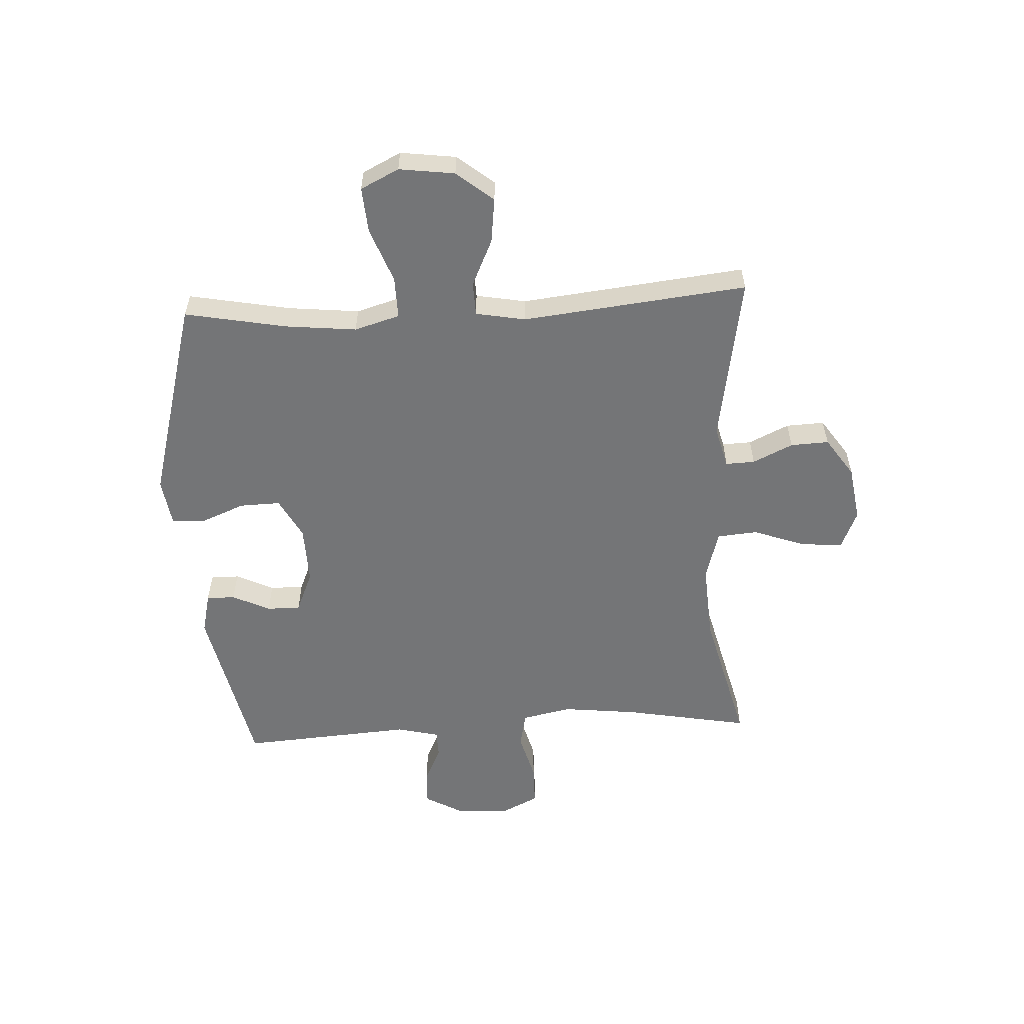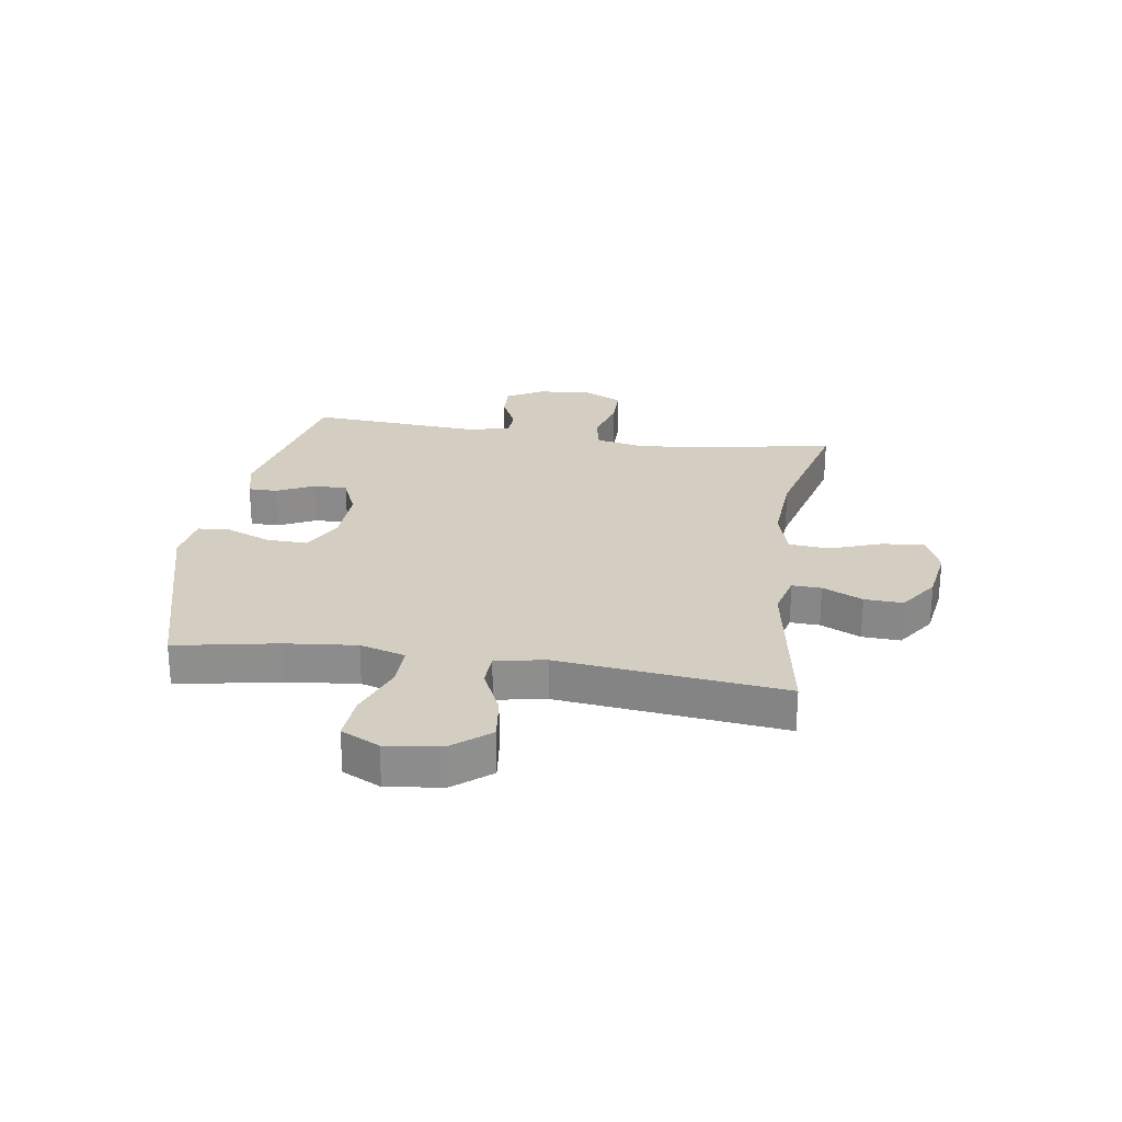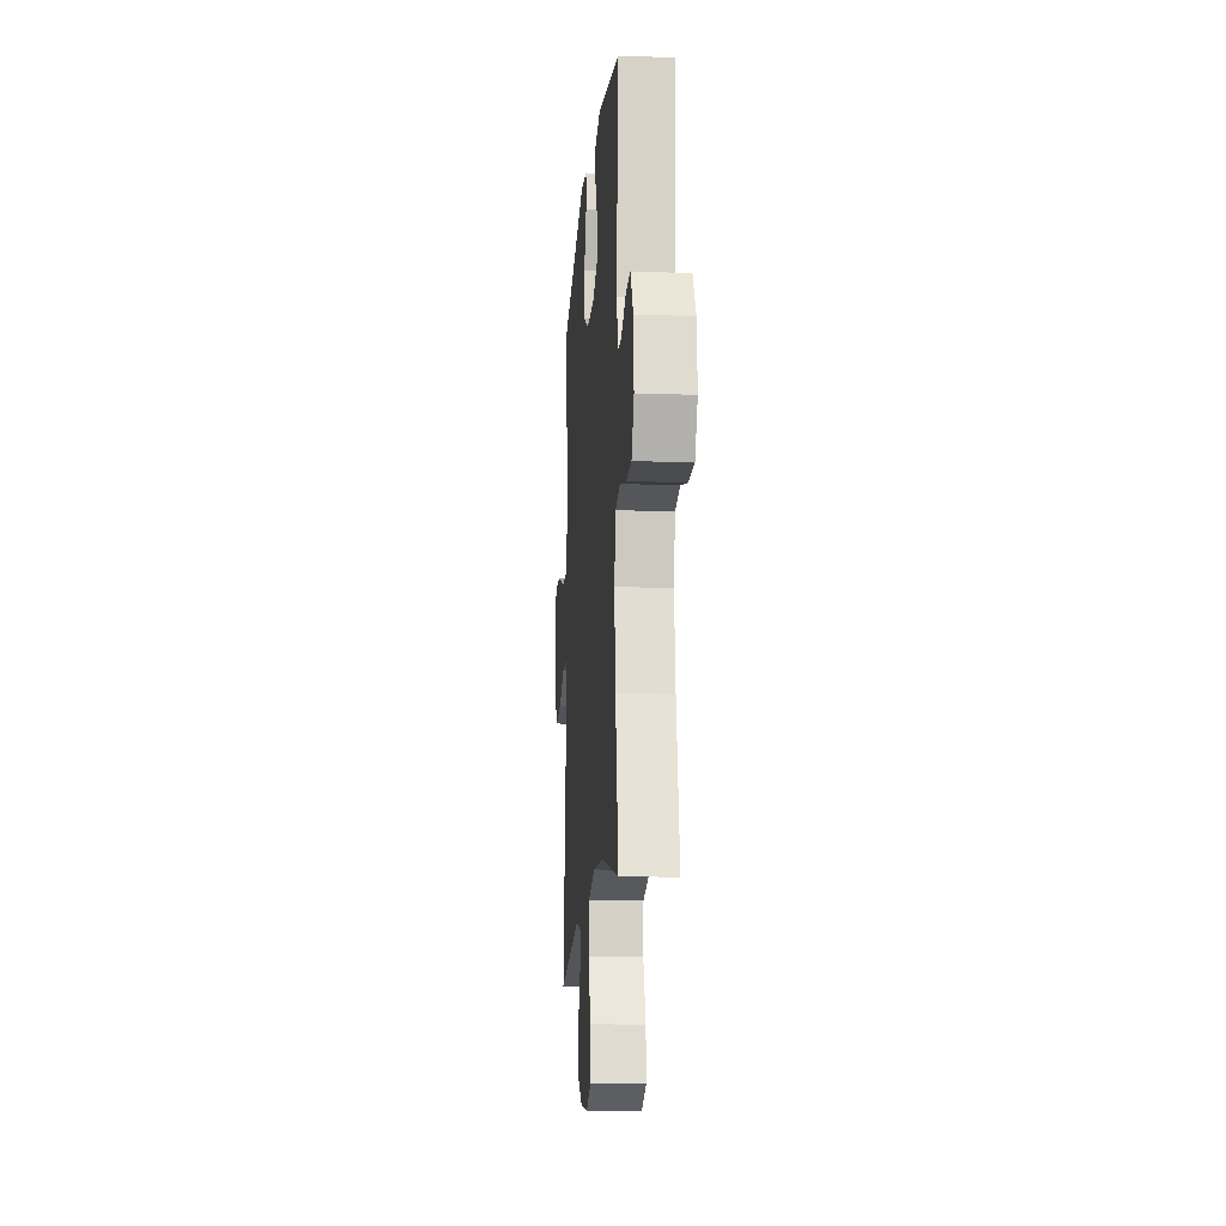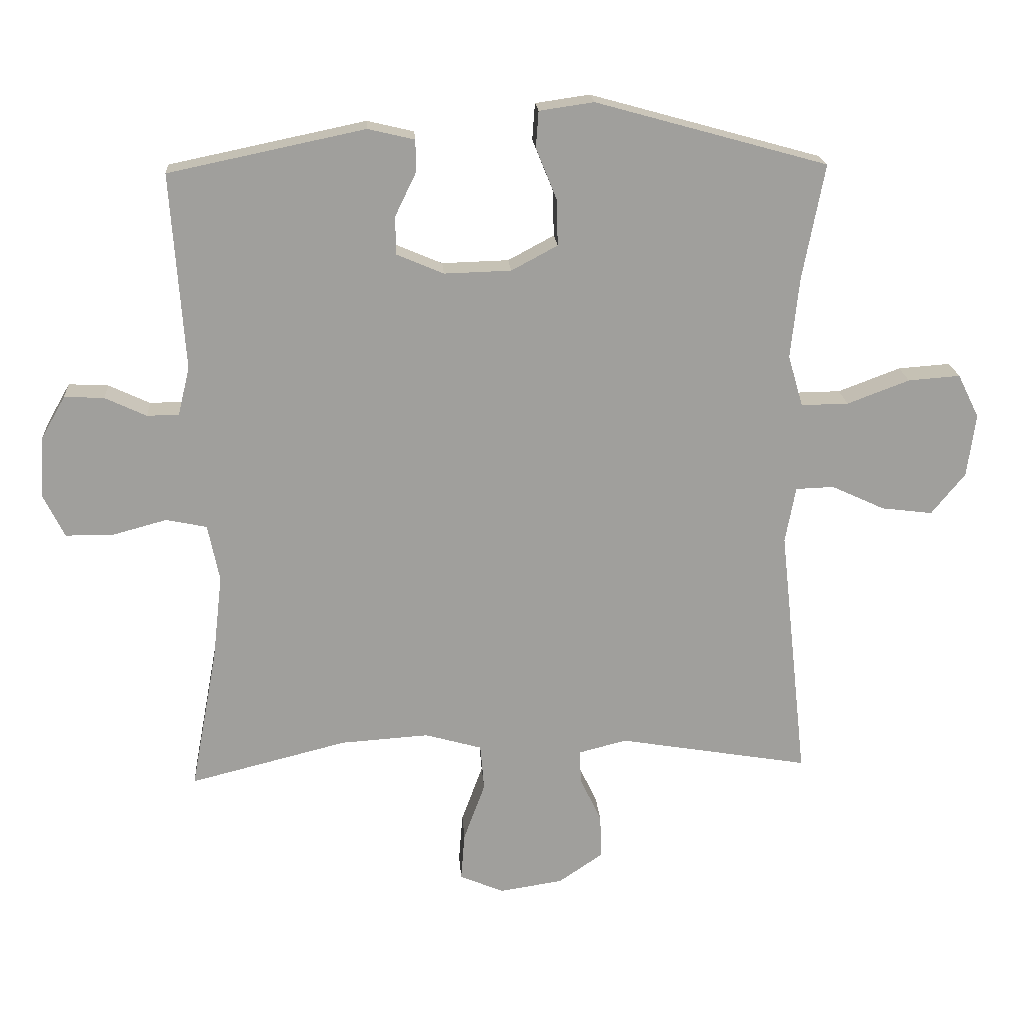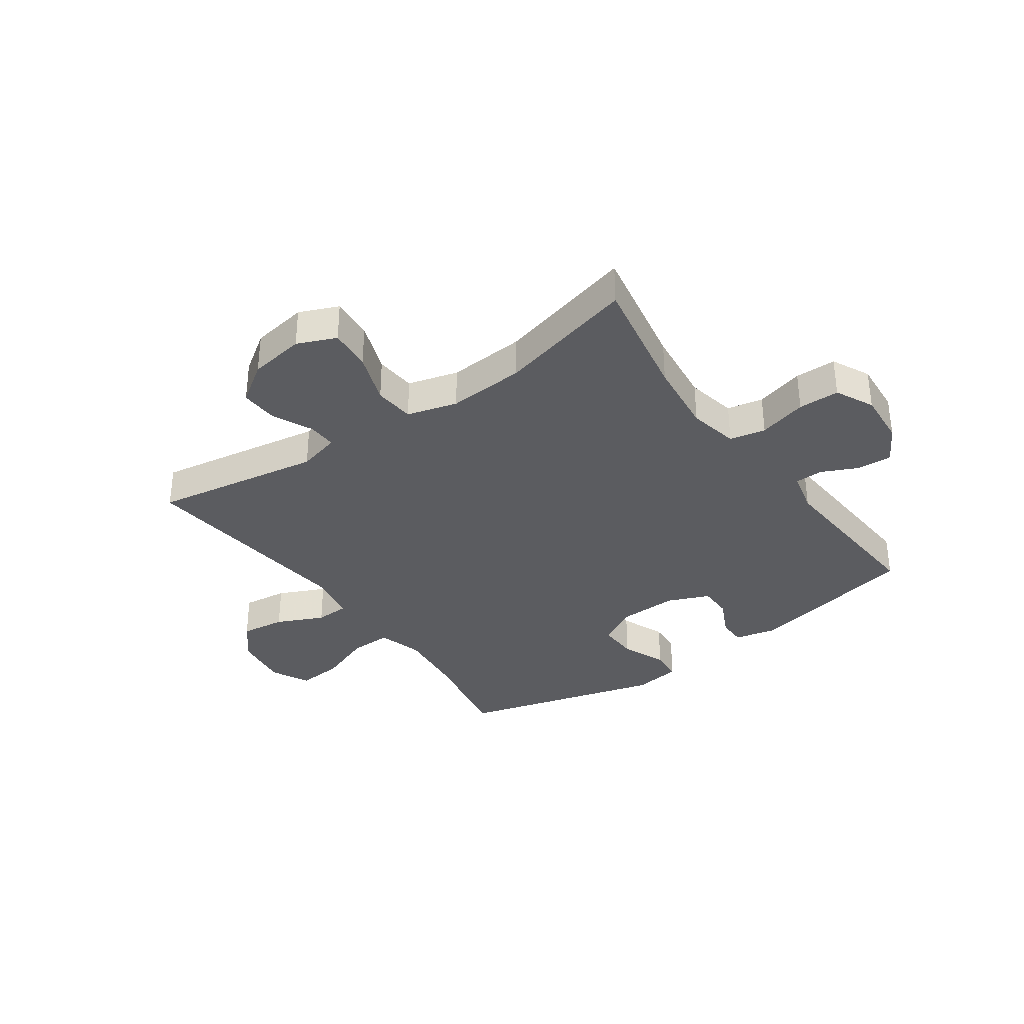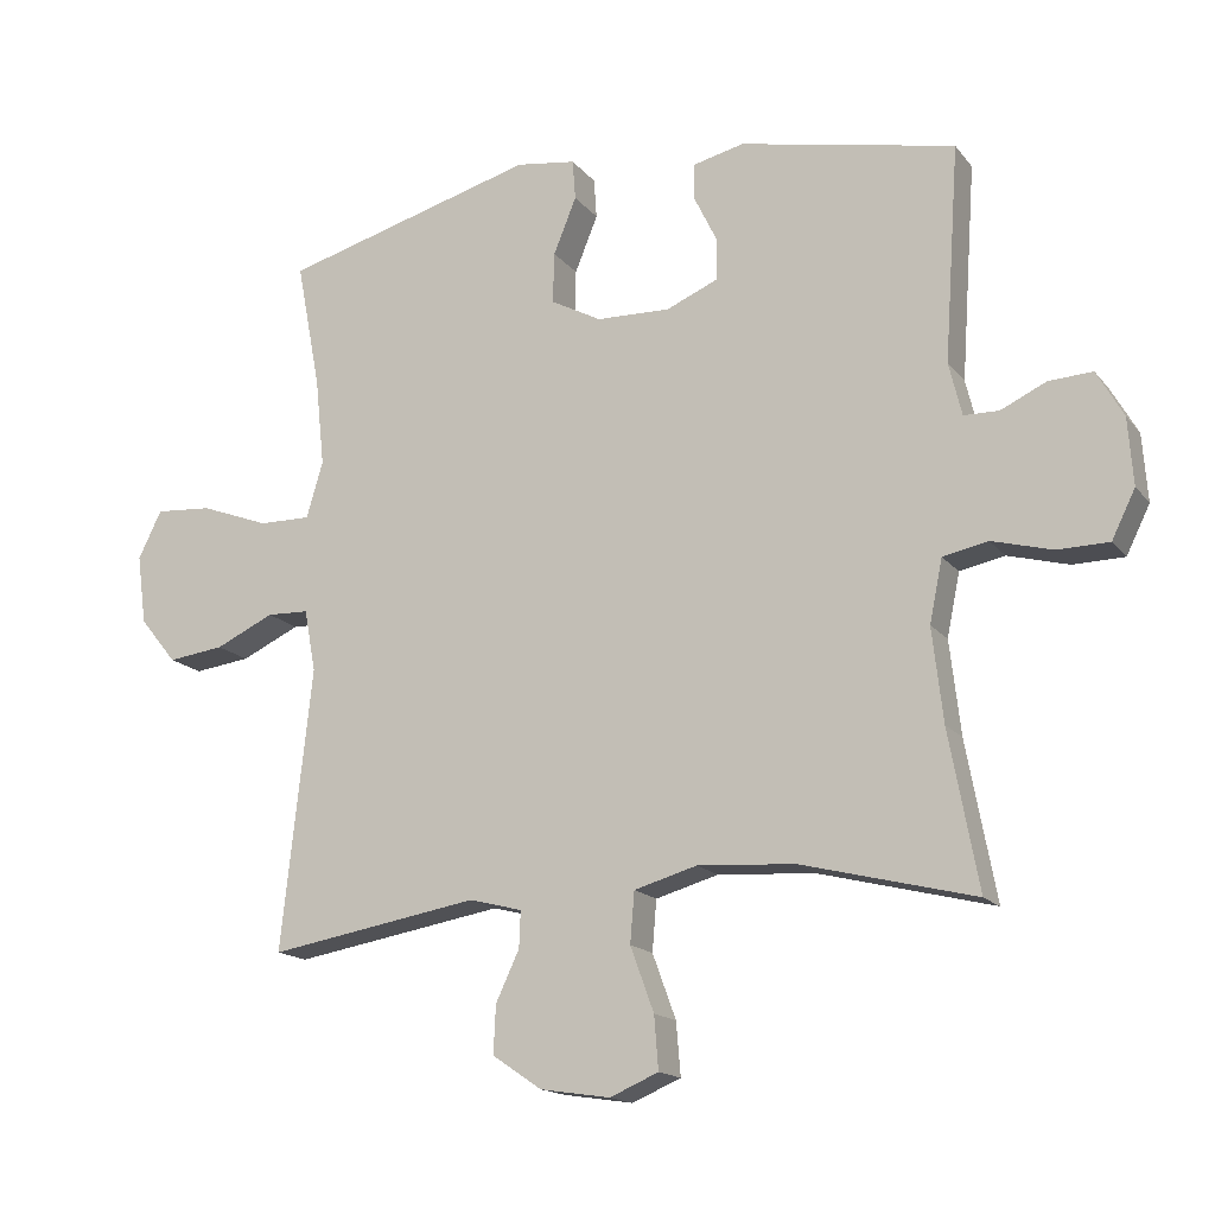
<metadata>
{"format":"obj","ext":"obj","renderer":"f3d","projection":"perspective","resolution":1024,"background":"white","views":[{"elev":-56.4,"azim":93.1,"up":"+Y"},{"elev":25.3,"azim":98.7,"up":"+Y"},{"elev":-14.5,"azim":-94.5,"up":"+Z"},{"elev":19.1,"azim":-4.0,"up":"+Z"},{"elev":-34.8,"azim":-144.6,"up":"+Y"},{"elev":-16.0,"azim":-155.0,"up":"+Z"}]}
</metadata>
<code>
v -0.5 0.07 0.5
v -0.198 0.07 0.563
v -0.126 0.07 0.546
v -0.126 0.07 0.496
v -0.158 0.07 0.43
v -0.158 0.07 0.371
v -0.085 0.07 0.34
v 0.018 0.07 0.343
v 0.089 0.07 0.381
v 0.087 0.07 0.452
v 0.055 0.07 0.531
v 0.059 0.07 0.587
v 0.143 0.07 0.599
v 0.5 0.07 0.5
v 0.466 0.07 0.322
v 0.453 0.07 0.198
v 0.476 0.07 0.119
v 0.549 0.07 0.12
v 0.645 0.07 0.156
v 0.725 0.07 0.162
v 0.758 0.07 0.095
v 0.745 0.07 -0.002
v 0.693 0.07 -0.066
v 0.614 0.07 -0.056
v 0.532 0.07 -0.018
v 0.473 0.07 -0.02
v 0.457 0.07 -0.107
v 0.5 0.07 -0.5
v 0.205 0.07 -0.45
v 0.131 0.07 -0.469
v 0.133 0.07 -0.52
v 0.166 0.07 -0.59
v 0.169 0.07 -0.657
v 0.1 0.07 -0.704
v 0.002 0.07 -0.719
v -0.066 0.07 -0.69
v -0.06 0.07 -0.616
v -0.027 0.07 -0.526
v -0.033 0.07 -0.455
v -0.121 0.07 -0.43
v -0.257 0.07 -0.439
v -0.5 0.07 -0.5
v -0.459 0.07 -0.28
v -0.444 0.07 -0.149
v -0.462 0.07 -0.061
v -0.525 0.07 -0.048
v -0.61 0.07 -0.071
v -0.682 0.07 -0.07
v -0.715 0.07 -0.003
v -0.708 0.07 0.091
v -0.671 0.07 0.156
v -0.61 0.07 0.153
v -0.546 0.07 0.123
v -0.497 0.07 0.124
v -0.479 0.07 0.198
v -0.5 0 0.5
v -0.198 0 0.563
v -0.126 0 0.546
v -0.126 0 0.496
v -0.158 0 0.43
v -0.158 0 0.371
v -0.085 0 0.34
v 0.018 0 0.343
v 0.089 0 0.381
v 0.087 0 0.452
v 0.055 0 0.531
v 0.059 0 0.587
v 0.143 0 0.599
v 0.5 0 0.5
v 0.466 0 0.322
v 0.453 0 0.198
v 0.476 0 0.119
v 0.549 0 0.12
v 0.645 0 0.156
v 0.725 0 0.162
v 0.758 0 0.095
v 0.745 0 -0.002
v 0.693 0 -0.066
v 0.614 0 -0.056
v 0.532 0 -0.018
v 0.473 0 -0.02
v 0.457 0 -0.107
v 0.5 0 -0.5
v 0.205 0 -0.45
v 0.131 0 -0.469
v 0.133 0 -0.52
v 0.166 0 -0.59
v 0.169 0 -0.657
v 0.1 0 -0.704
v 0.002 0 -0.719
v -0.066 0 -0.69
v -0.06 0 -0.616
v -0.027 0 -0.526
v -0.033 0 -0.455
v -0.121 0 -0.43
v -0.257 0 -0.439
v -0.5 0 -0.5
v -0.459 0 -0.28
v -0.444 0 -0.149
v -0.462 0 -0.061
v -0.525 0 -0.048
v -0.61 0 -0.071
v -0.682 0 -0.07
v -0.715 0 -0.003
v -0.708 0 0.091
v -0.671 0 0.156
v -0.61 0 0.153
v -0.546 0 0.123
v -0.497 0 0.124
v -0.479 0 0.198
f 50 51 52 53
f 50 53 54
f 49 50 54
f 46 47 48 49
f 45 46 49 54
f 44 45 54 55
f 41 42 43
f 40 41 43 44
f 39 40 44 55
f 35 36 37 38
f 35 38 39
f 34 35 39
f 31 32 33 34
f 30 31 34 39
f 29 30 39 55
f 27 28 29 55
f 22 23 24 25
f 22 25 26
f 21 22 26
f 18 19 20 21
f 17 18 21 26
f 16 17 26 27
f 12 13 14 15
f 10 11 12 15
f 9 10 15 16
f 8 9 16 27
f 2 3 4 5
f 2 5 6
f 1 2 6
f 55 1 6 7
f 7 8 27 55
f 108 107 106 105
f 109 108 105
f 109 105 104
f 104 103 102 101
f 109 104 101 100
f 110 109 100 99
f 98 97 96
f 99 98 96 95
f 110 99 95 94
f 93 92 91 90
f 94 93 90
f 94 90 89
f 89 88 87 86
f 94 89 86 85
f 110 94 85 84
f 110 84 83 82
f 80 79 78 77
f 81 80 77
f 81 77 76
f 76 75 74 73
f 81 76 73 72
f 82 81 72 71
f 70 69 68 67
f 70 67 66 65
f 71 70 65 64
f 82 71 64 63
f 60 59 58 57
f 61 60 57
f 61 57 56
f 62 61 56 110
f 110 82 63 62
f 1 56 57 2
f 2 57 58 3
f 3 58 59 4
f 4 59 60 5
f 5 60 61 6
f 6 61 62 7
f 7 62 63 8
f 8 63 64 9
f 9 64 65 10
f 10 65 66 11
f 11 66 67 12
f 12 67 68 13
f 13 68 69 14
f 14 69 70 15
f 15 70 71 16
f 16 71 72 17
f 17 72 73 18
f 18 73 74 19
f 19 74 75 20
f 20 75 76 21
f 21 76 77 22
f 22 77 78 23
f 23 78 79 24
f 24 79 80 25
f 25 80 81 26
f 26 81 82 27
f 27 82 83 28
f 28 83 84 29
f 29 84 85 30
f 30 85 86 31
f 31 86 87 32
f 32 87 88 33
f 33 88 89 34
f 34 89 90 35
f 35 90 91 36
f 36 91 92 37
f 37 92 93 38
f 38 93 94 39
f 39 94 95 40
f 40 95 96 41
f 41 96 97 42
f 42 97 98 43
f 43 98 99 44
f 44 99 100 45
f 45 100 101 46
f 46 101 102 47
f 47 102 103 48
f 48 103 104 49
f 49 104 105 50
f 50 105 106 51
f 51 106 107 52
f 52 107 108 53
f 53 108 109 54
f 54 109 110 55
f 55 110 56 1

</code>
